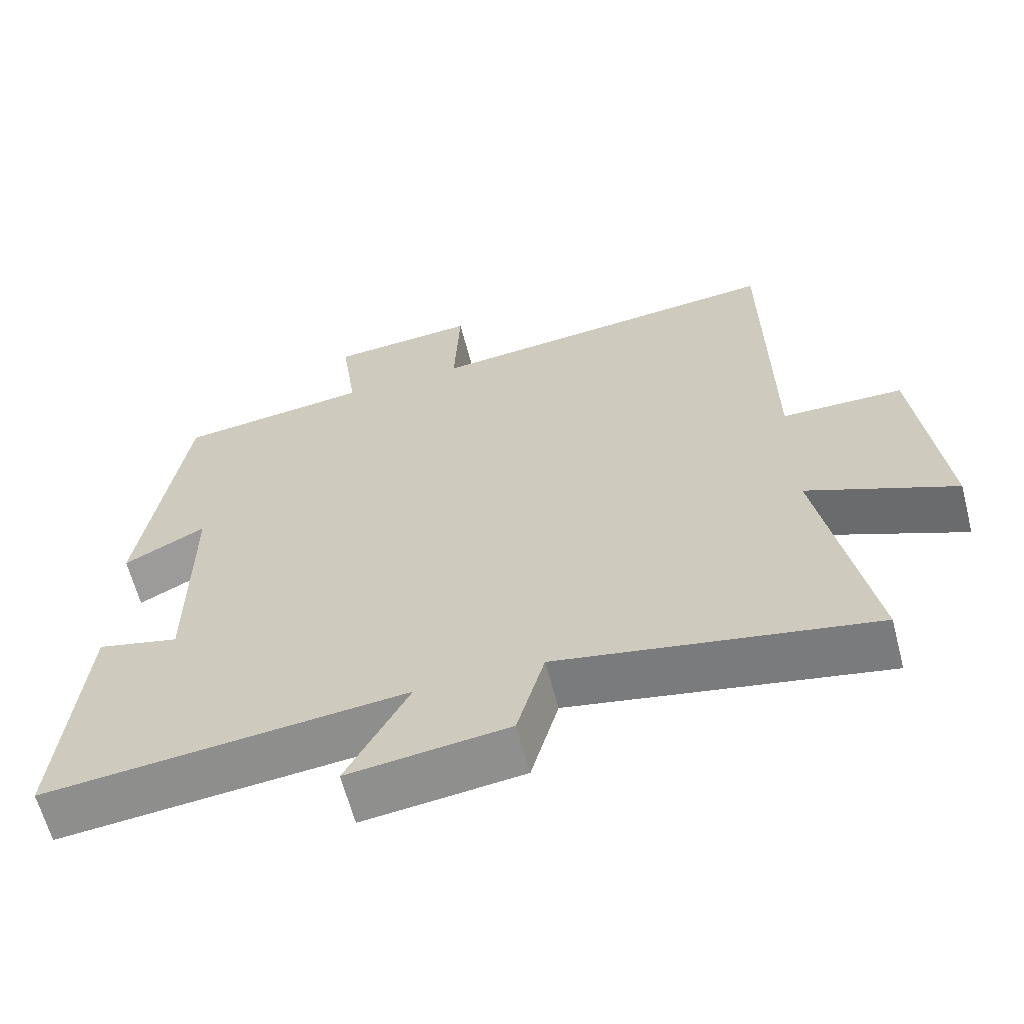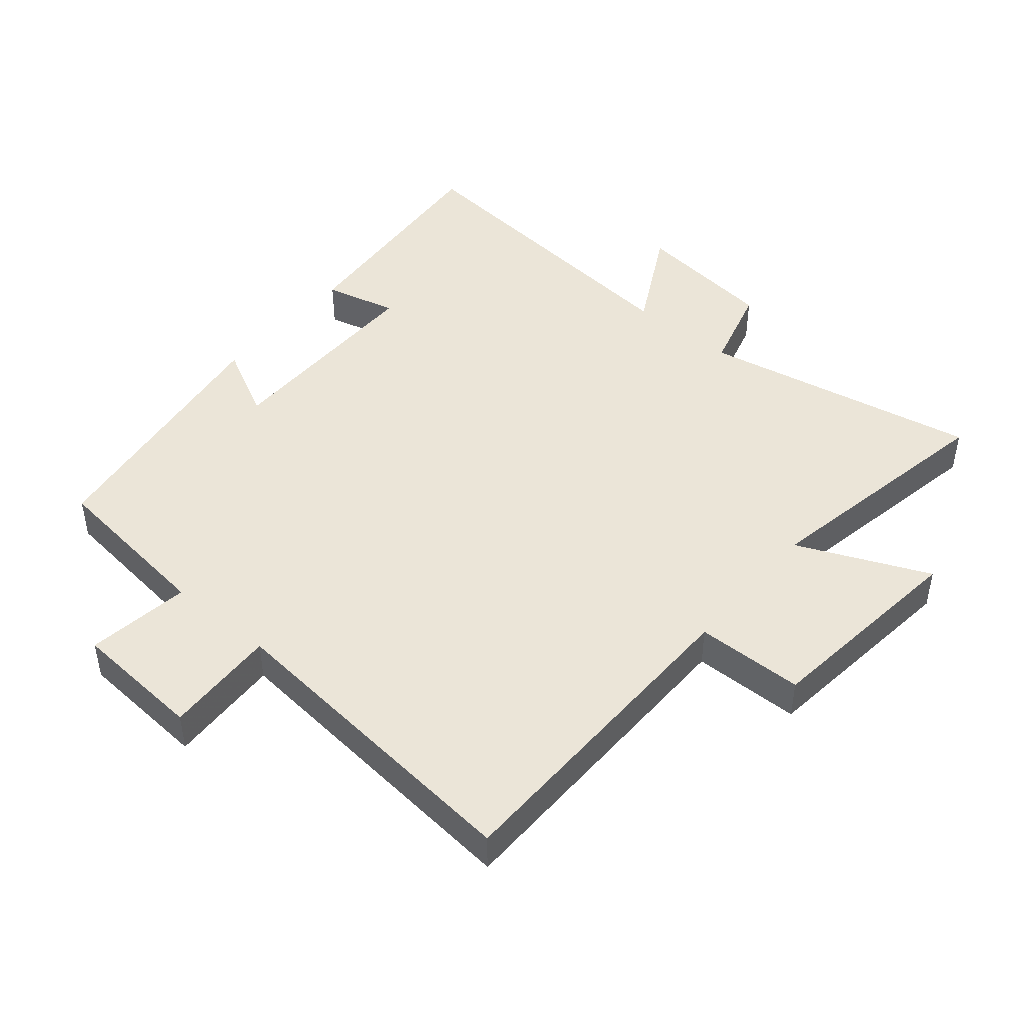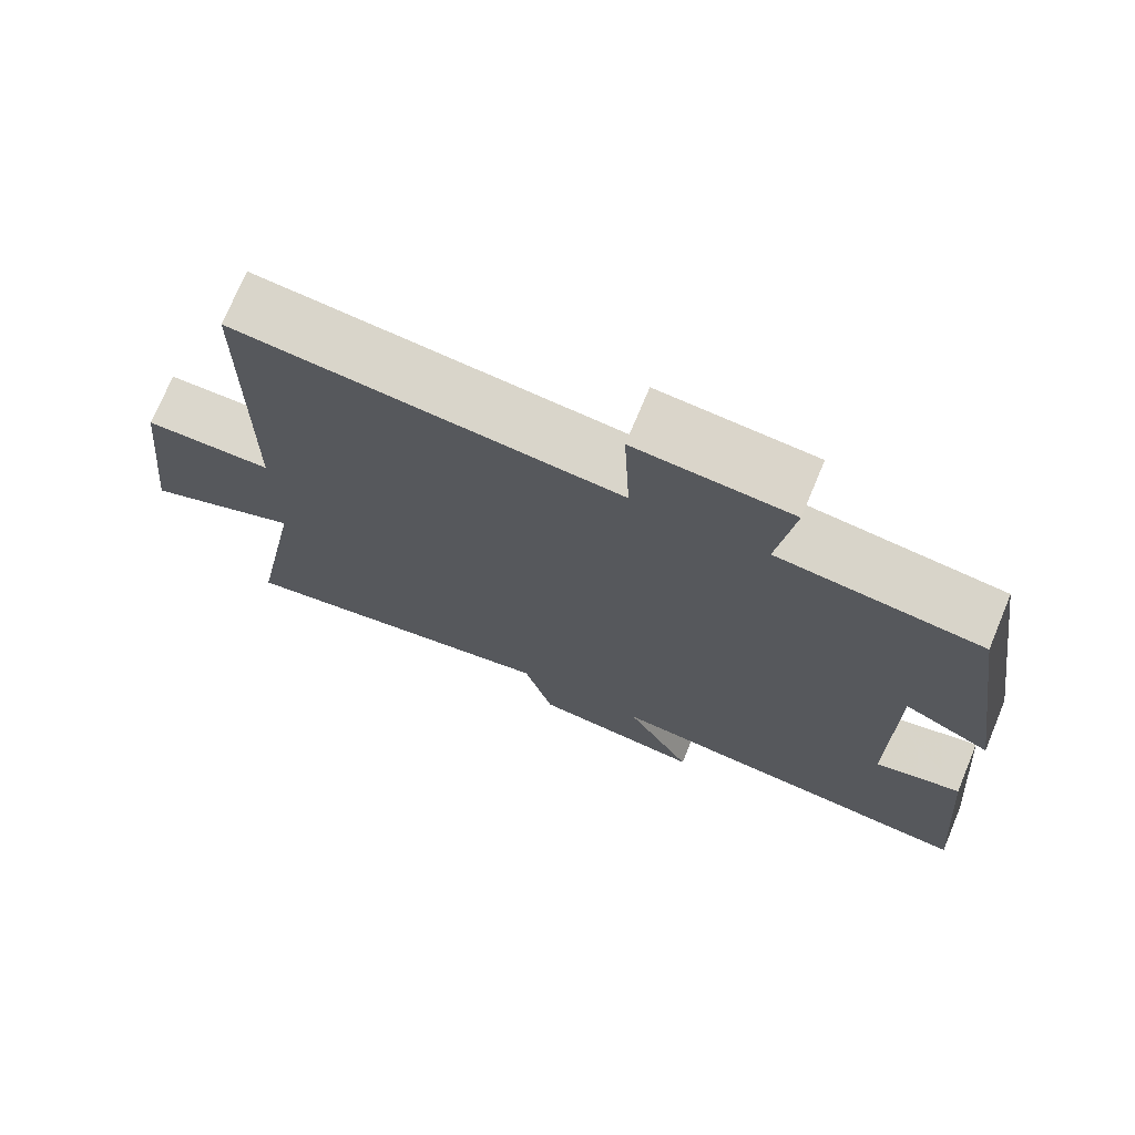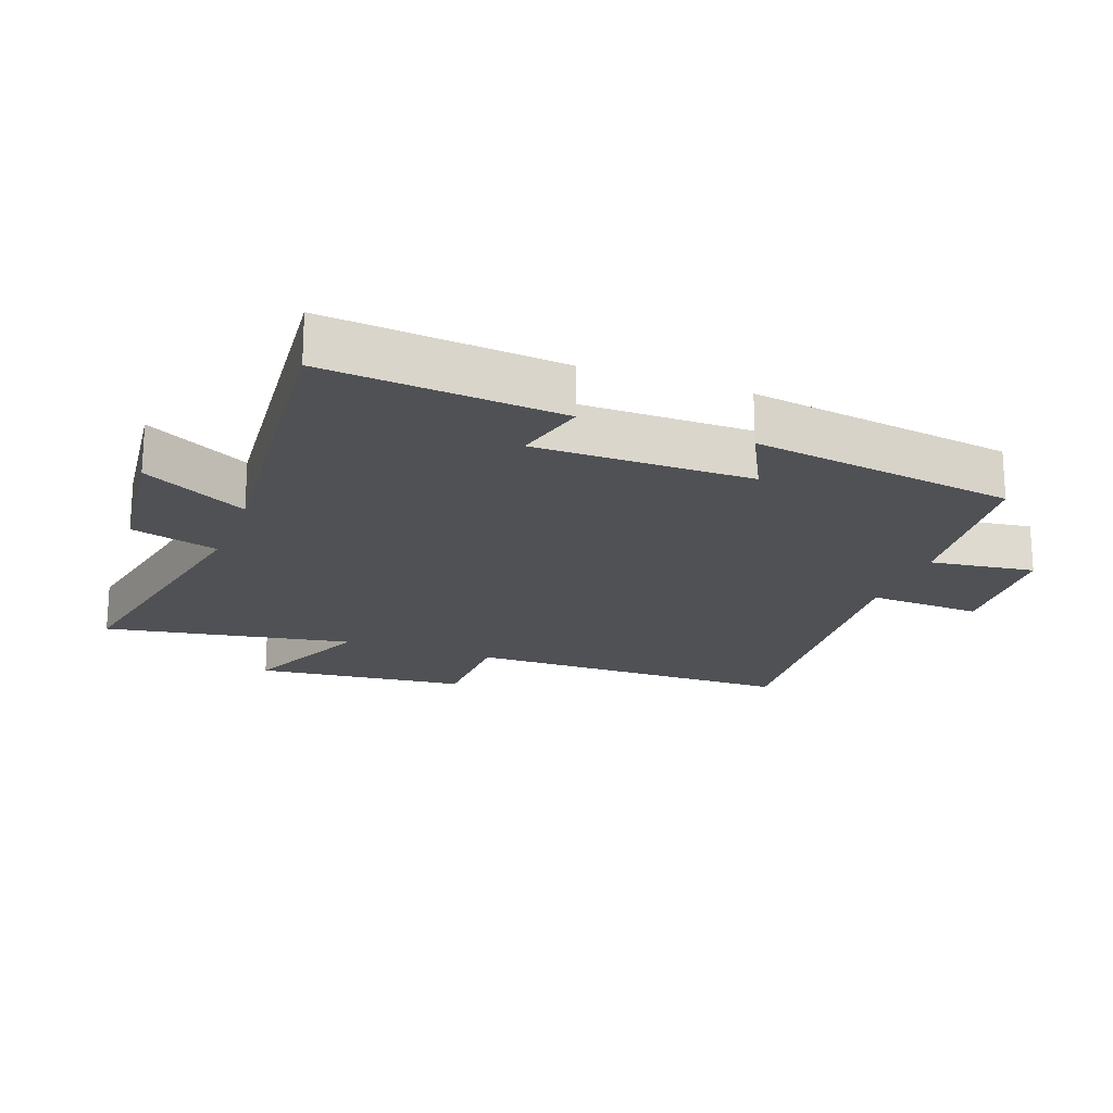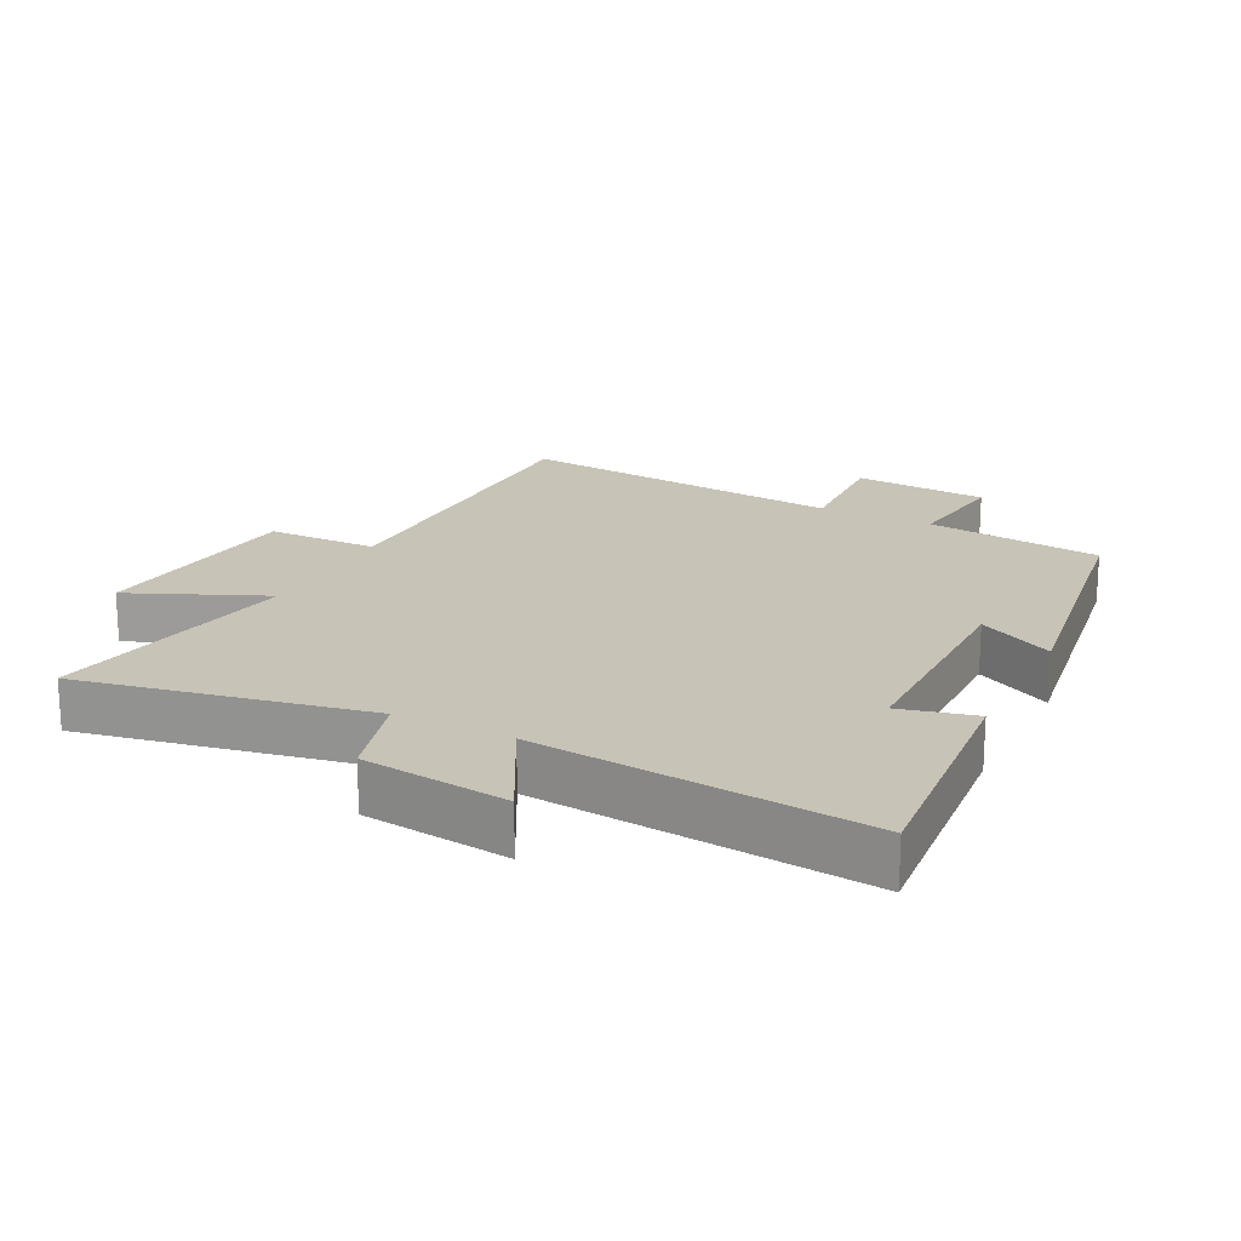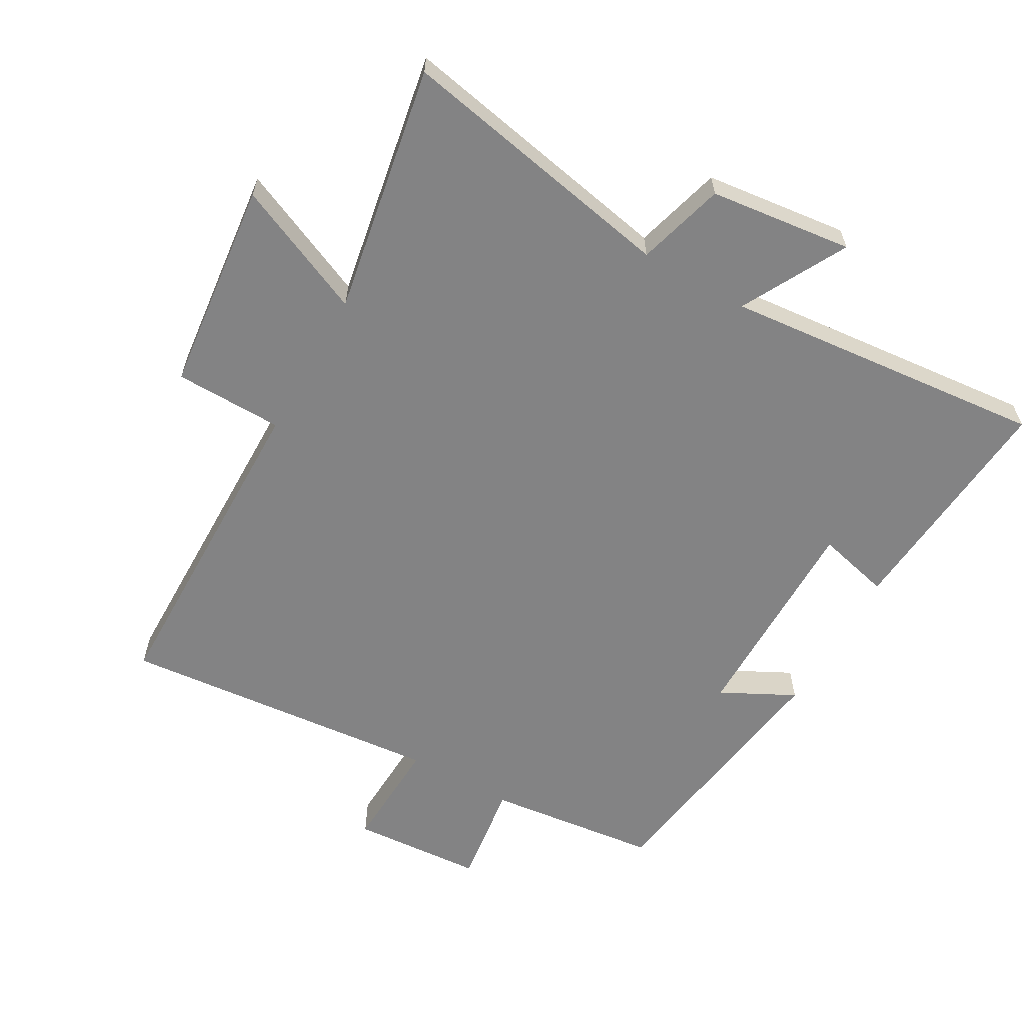
<metadata>
{"format":"obj","ext":"obj","renderer":"f3d","projection":"perspective","resolution":1024,"background":"white","views":[{"elev":-63.0,"azim":14.6,"up":"+Z"},{"elev":45.8,"azim":40.1,"up":"+Y"},{"elev":73.3,"azim":-157.4,"up":"+Z"},{"elev":-19.8,"azim":-110.5,"up":"+Y"},{"elev":19.7,"azim":-153.2,"up":"+Y"},{"elev":-61.2,"azim":150.4,"up":"+Y"}]}
</metadata>
<code>
v -0.531 0.07 -0.548
v -0.5 0.07 -0.186
v -0.387 0.07 -0.214
v -0.387 0.07 0.12
v -0.5 0.07 0.062
v -0.44 0.07 0.469
v -0.175 0.07 0.5
v -0.197 0.07 0.661
v 0.005 0.07 0.675
v -0.003 0.07 0.5
v 0.495 0.07 0.547
v 0.5 0.07 0.039
v 0.667 0.07 0.036
v 0.703 0.07 -0.29
v 0.5 0.07 -0.201
v 0.569 0.07 -0.584
v 0.138 0.07 -0.5
v 0.1 0.07 -0.635
v -0.12 0.07 -0.661
v -0.034 0.07 -0.5
v -0.531 0 -0.548
v -0.5 0 -0.186
v -0.387 0 -0.214
v -0.387 0 0.12
v -0.5 0 0.062
v -0.44 0 0.469
v -0.175 0 0.5
v -0.197 0 0.661
v 0.005 0 0.675
v -0.003 0 0.5
v 0.495 0 0.547
v 0.5 0 0.039
v 0.667 0 0.036
v 0.703 0 -0.29
v 0.5 0 -0.201
v 0.569 0 -0.584
v 0.138 0 -0.5
v 0.1 0 -0.635
v -0.12 0 -0.661
v -0.034 0 -0.5
f 17 18 19 20
f 15 16 17
f 15 17 20
f 12 13 14 15
f 10 11 12 15
f 10 15 20 1
f 7 8 9 10
f 4 5 6 7
f 3 4 7 10
f 1 2 3
f 1 3 10
f 40 39 38 37
f 37 36 35
f 40 37 35
f 35 34 33 32
f 35 32 31 30
f 21 40 35 30
f 30 29 28 27
f 27 26 25 24
f 30 27 24 23
f 23 22 21
f 30 23 21
f 1 21 22 2
f 2 22 23 3
f 3 23 24 4
f 4 24 25 5
f 5 25 26 6
f 6 26 27 7
f 7 27 28 8
f 8 28 29 9
f 9 29 30 10
f 10 30 31 11
f 11 31 32 12
f 12 32 33 13
f 13 33 34 14
f 14 34 35 15
f 15 35 36 16
f 16 36 37 17
f 17 37 38 18
f 18 38 39 19
f 19 39 40 20
f 20 40 21 1

</code>
